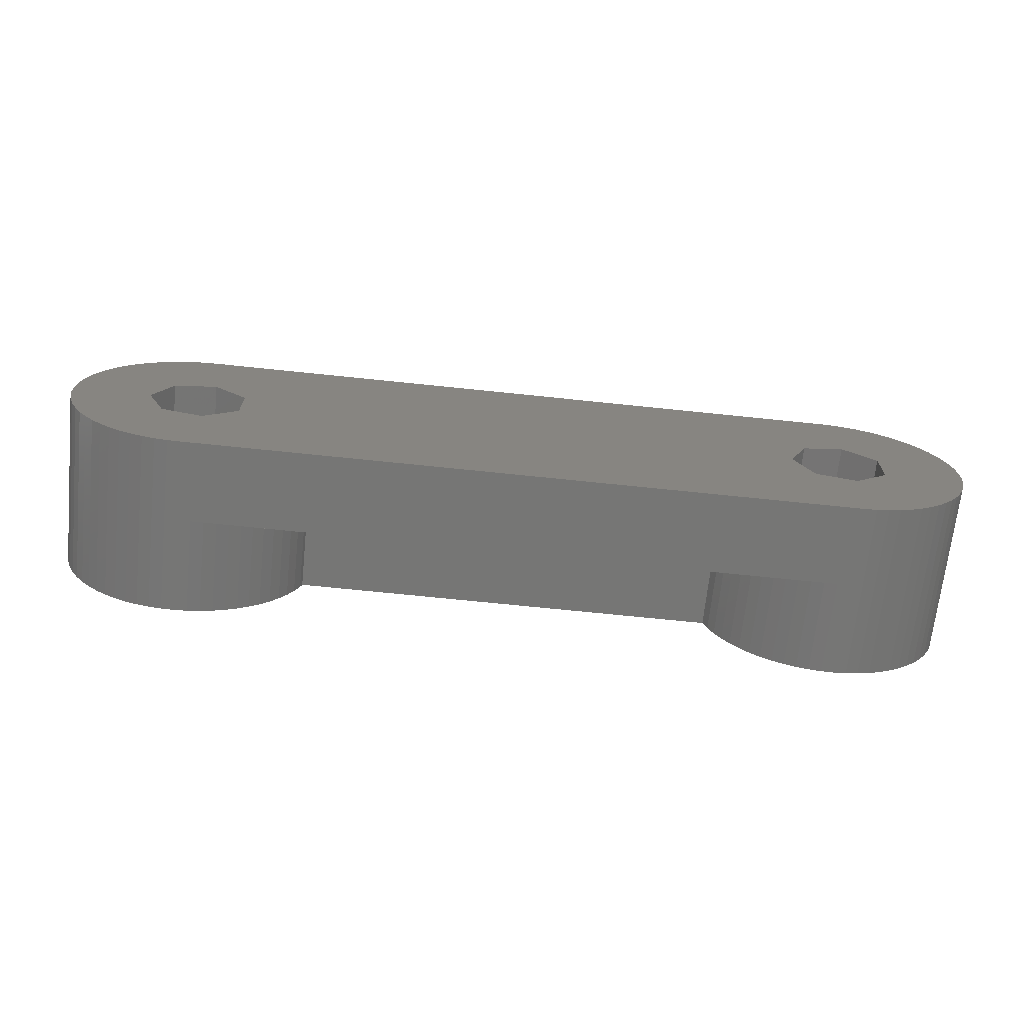
<metadata>
{"format":"stl","ext":"stl","renderer":"f3d","projection":"perspective","resolution":1024,"background":"white","views":[{"elev":-68.4,"azim":174.0,"up":"+Y"}]}
</metadata>
<code>
# stl→obj: 442 verts, 888 faces
v -10.33 -4.201 0
v -9.922 -3.91 0
v -9.922 -3.91 1.907e-07
v -10.33 -4.201 1.907e-07
v 10.12 -4.061 1.907e-07
v 10.54 -4.331 1.907e-07
v -10.33 -4.201 3.2
v -9.922 -3.91 3.2
v -9.922 -3.91 7
v -10.33 -4.201 7
v 10.12 -4.061 3.2
v 10.54 -4.331 3.2
v -10.33 4.201 0
v -10.33 4.201 1.907e-07
v -9.922 3.91 0
v -9.922 3.91 1.907e-07
v 10.12 4.061 1.907e-07
v 10.54 4.331 1.907e-07
v -10.33 4.201 3.2
v -10.33 4.201 7
v -9.922 3.91 3.2
v 10.12 4.061 3.2
v 10.54 4.331 3.2
v -9.922 3.91 7
v -10.76 -4.45 0
v -10.76 -4.45 1.907e-07
v 10.98 -4.558 1.907e-07
v -10.76 -4.45 3.2
v -10.76 -4.45 7
v 10.98 -4.558 3.2
v -10.76 4.45 0
v -10.76 4.45 1.907e-07
v 10.98 4.558 1.907e-07
v -10.76 4.45 3.2
v -10.76 4.45 7
v 10.98 4.558 3.2
v -11.11 0 0
v -8.039 0 0
v -8.064 -0.4979 0
v -8.138 -0.9909 0
v -8.064 0.4979 0
v -8.261 -1.474 0
v -8.138 0.9909 0
v -8.432 -1.943 0
v -8.261 1.474 0
v -8.648 -2.392 0
v -8.432 1.943 0
v -8.648 2.392 0
v -11.21 -4.655 0
v -11.21 -4.655 1.907e-07
v 11.45 -4.741 1.907e-07
v -11.21 -4.655 3.2
v -11.21 -4.655 7
v 11.45 -4.741 3.2
v -11.21 4.655 0
v -11.21 4.655 1.907e-07
v 11.45 4.741 1.907e-07
v -11.21 4.655 3.2
v -11.21 4.655 7
v 11.45 4.741 3.2
v -11.44 -2.771 4
v -11.44 -2.771 7
v -9.84 0 7
v -9.84 0 4
v -8.648 -2.392 7
v -8.908 -2.817 7
v -9.209 -3.215 7
v -9.548 -3.58 7
v -11.44 2.771 4
v -11.44 2.771 7
v -8.648 2.392 7
v -8.908 2.817 7
v -9.209 3.215 7
v -9.548 3.58 7
v -11.69 -4.814 0
v -11.69 -4.814 1.907e-07
v 11.93 -4.876 1.907e-07
v -11.69 -4.814 3.2
v -11.69 -4.814 7
v 11.93 -4.876 3.2
v -11.69 4.814 0
v -11.69 4.814 1.907e-07
v 11.93 4.876 1.907e-07
v -11.69 4.814 3.2
v -11.69 4.814 7
v 11.93 4.876 3.2
v -11.84 -1.51 0
v -11.11 0 4
v -11.84 -1.51 4
v -8.908 -2.817 0
v -9.209 -3.215 0
v -9.548 -3.58 0
v -11.84 1.51 0
v -11.84 1.51 4
v -8.908 2.817 0
v -9.209 3.215 0
v -9.548 3.58 0
v -12.17 -4.925 0
v -12.17 -4.925 1.907e-07
v 12.42 -4.962 1.907e-07
v -12.17 -4.925 3.2
v -12.17 -4.925 7
v 12.42 -4.962 3.2
v -12.17 4.925 0
v -12.17 4.925 1.907e-07
v 12.42 4.962 1.907e-07
v -12.17 4.925 3.2
v -12.17 4.925 7
v 12.42 4.962 3.2
v -12.67 -4.987 0
v -12.67 -4.987 1.907e-07
v 12.9 -4.998 1.907e-07
v -12.67 -4.987 3.2
v -12.67 -4.987 7
v 12.9 -4.998 3.2
v -12.67 4.987 0
v -12.67 4.987 1.907e-07
v 12.9 4.998 1.907e-07
v -12.67 4.987 3.2
v -12.67 4.987 7
v 12.9 4.998 3.2
v -13.12 -4.998 1.907e-07
v -13.12 -4.998 3.2
v -13.12 4.998 1.907e-07
v -13.12 4.998 3.2
v -13.16 -4.999 0
v -13.16 -4.999 7
v -13.16 4.999 0
v -13.16 4.999 7
v -13.47 -1.883 0
v -13.47 -1.883 4
v -13.47 1.883 0
v -13.47 1.883 4
v -13.66 -4.962 0
v -13.66 -4.962 7
v -13.66 4.962 0
v -13.66 4.962 7
v -14.15 -4.876 0
v -14.15 -4.876 7
v -14.15 4.876 0
v -14.15 4.876 7
v -14.63 -4.741 0
v -14.63 -4.741 7
v -14.63 4.741 0
v -14.63 4.741 7
v -14.64 -2.771 4
v -14.64 -2.771 7
v -14.64 2.771 4
v -14.64 2.771 7
v -14.78 -0.838 0
v -14.78 -0.838 4
v -14.78 0.838 0
v -14.78 0.838 4
v -15.1 -4.558 0
v -15.1 -4.558 7
v -15.1 4.558 0
v -15.1 4.558 7
v -15.54 -4.331 0
v -15.54 -4.331 7
v -15.54 4.331 0
v -15.54 4.331 7
v -15.96 -4.061 0
v -15.96 -4.061 7
v -15.96 4.061 0
v -15.96 4.061 7
v -16.24 0 4
v -16.24 0 7
v -16.35 -3.75 0
v -16.35 -3.75 7
v -16.35 3.75 0
v -16.35 3.75 7
v -16.71 -3.402 0
v -16.71 -3.402 7
v -16.71 3.402 0
v -16.71 3.402 7
v -17.03 -3.02 0
v -17.03 -3.02 7
v -17.03 3.02 0
v -17.03 3.02 7
v -17.31 -2.608 0
v -17.31 -2.608 7
v -17.31 2.608 0
v -17.31 2.608 7
v -17.55 -2.17 0
v -17.55 -2.17 7
v -17.55 2.17 0
v -17.55 2.17 7
v -17.74 -1.71 0
v -17.74 -1.71 7
v -17.74 1.71 0
v -17.74 1.71 7
v -17.89 -1.234 0
v -17.89 -1.234 7
v -17.89 1.234 0
v -17.89 1.234 7
v -17.99 -0.7454 0
v -17.99 -0.7454 7
v -17.99 0.7454 0
v -17.99 0.7454 7
v -18.03 -0.2493 0
v -18.03 -0.2493 7
v -18.03 0.2493 7
v -18.03 0.2493 0
v -8.039 0 1.907e-07
v 8.045 0.2493 1.907e-07
v 8.045 -0.2493 1.907e-07
v -8.039 0 6.995
v 8.045 -0.2493 6.995
v 8.045 0.2493 6.995
v -8.064 -0.4979 1.907e-07
v 8.095 -0.7454 1.907e-07
v -8.064 -0.4979 6.995
v -8.064 -0.4979 7
v 8.095 -0.7454 6.995
v -8.039 0 7
v -8.064 0.4979 1.907e-07
v 8.095 0.7454 1.907e-07
v -8.064 0.4979 6.995
v -8.064 0.4979 7
v 8.095 0.7454 6.995
v -8.138 -0.9909 1.907e-07
v 8.194 -1.234 1.907e-07
v -8.138 -0.9909 6.995
v -8.138 -0.9909 7
v 8.194 -1.234 6.995
v -8.138 0.9909 1.907e-07
v 8.194 1.234 1.907e-07
v -8.138 0.9909 6.995
v -8.138 0.9909 7
v 8.194 1.234 6.995
v -8.261 -1.474 1.907e-07
v 8.341 -1.71 1.907e-07
v -8.261 -1.474 6.995
v -8.261 -1.474 7
v 8.276 -1.5 6.995
v -8.261 1.474 1.907e-07
v 8.341 1.71 1.907e-07
v -8.261 1.474 6.995
v -8.261 1.474 7
v 8.276 1.5 6.995
v -8.271 -1.5 3.2
v 8.276 -1.5 3.2
v -8.271 -1.5 6.995
v 8.341 -1.71 3.2
v -8.271 1.5 3.2
v -8.271 1.5 6.995
v 8.276 1.5 3.2
v 8.341 1.71 3.2
v -8.432 -1.943 1.907e-07
v 8.534 -2.17 1.907e-07
v -8.432 -1.943 3.2
v -8.432 -1.943 7
v 8.534 -2.17 3.2
v -8.432 1.943 1.907e-07
v 8.534 2.17 1.907e-07
v -8.432 1.943 3.2
v -8.432 1.943 7
v 8.534 2.17 3.2
v -8.648 -2.392 1.907e-07
v 8.773 -2.608 1.907e-07
v -8.648 -2.392 3.2
v 8.773 -2.608 3.2
v -8.648 2.392 1.907e-07
v 8.773 2.608 1.907e-07
v -8.648 2.392 3.2
v 8.773 2.608 3.2
v -8.908 -2.817 1.907e-07
v 9.054 -3.02 1.907e-07
v -8.908 -2.817 3.2
v 9.054 -3.02 3.2
v -8.908 2.817 1.907e-07
v 9.054 3.02 1.907e-07
v -8.908 2.817 3.2
v 9.054 3.02 3.2
v -9.209 -3.215 1.907e-07
v 9.374 -3.402 1.907e-07
v -9.209 -3.215 3.2
v 9.374 -3.402 3.2
v -9.209 3.215 1.907e-07
v 9.374 3.402 1.907e-07
v -9.209 3.215 3.2
v 9.374 3.402 3.2
v -9.548 -3.58 1.907e-07
v 9.731 -3.75 1.907e-07
v -9.548 -3.58 3.2
v 9.731 -3.75 3.2
v -9.548 3.58 1.907e-07
v 9.731 3.75 1.907e-07
v -9.548 3.58 3.2
v 9.731 3.75 3.2
v 10.12 -4.061 0
v 10.54 -4.331 0
v 11.3 -0.838 0
v 12.61 -1.883 0
v 10.54 -4.331 7
v 10.12 -4.061 7
v 11.44 -2.771 7
v 10.12 4.061 0
v 10.54 4.331 0
v 12.61 1.883 0
v 11.3 0.838 0
v 10.12 4.061 7
v 10.54 4.331 7
v 11.44 2.771 7
v 10.98 -4.558 0
v 10.98 -4.558 7
v 10.98 4.558 0
v 10.98 4.558 7
v 11.45 -4.741 0
v 11.45 -4.741 7
v 11.45 4.741 0
v 11.45 4.741 7
v 11.3 -0.838 4
v 11.3 0.838 4
v 11.44 -2.771 4
v 12.61 -1.883 4
v 12.61 1.883 4
v 11.44 2.771 4
v 14.64 -2.771 4
v 11.93 -4.876 7
v 12.42 -4.962 7
v 12.92 -4.999 7
v 14.64 -2.771 7
v 14.64 2.771 4
v 14.64 2.771 7
v 11.93 4.876 7
v 12.42 4.962 7
v 12.92 4.999 7
v 11.93 -4.876 0
v 11.93 4.876 0
v 12.42 -4.962 0
v 12.42 4.962 0
v 12.92 -4.999 0
v 12.92 4.999 0
v 14.24 -1.51 0
v 13.41 -4.987 0
v 13.91 -4.925 0
v 14.24 -1.51 4
v 13.41 4.987 0
v 13.91 4.925 0
v 14.24 1.51 0
v 14.24 1.51 4
v 13.41 -4.987 7
v 13.41 4.987 7
v 13.91 -4.925 7
v 13.91 4.925 7
v 14.39 -4.814 0
v 14.39 -4.814 7
v 14.39 4.814 0
v 14.39 4.814 7
v 14.97 0 4
v 14.87 -4.655 0
v 14.97 0 0
v 17.43 -2.392 0
v 15.32 -4.45 0
v 15.75 -4.201 0
v 16.16 -3.91 0
v 16.53 -3.58 0
v 16.87 -3.215 0
v 17.17 -2.817 0
v 16.24 0 4
v 14.87 4.655 0
v 15.32 4.45 0
v 15.75 4.201 0
v 16.16 3.91 0
v 16.53 3.58 0
v 16.87 3.215 0
v 17.17 2.817 0
v 17.43 2.392 0
v 14.87 -4.655 7
v 14.87 4.655 7
v 16.24 0 7
v 15.32 -4.45 7
v 15.75 -4.201 7
v 16.16 -3.91 7
v 16.53 -3.58 7
v 16.87 -3.215 7
v 17.17 -2.817 7
v 17.43 -2.392 7
v 15.32 4.45 7
v 15.75 4.201 7
v 16.16 3.91 7
v 17.43 2.392 7
v 16.53 3.58 7
v 16.87 3.215 7
v 17.17 2.817 7
v 17.65 1.943 0
v 17.65 -1.943 0
v 17.82 1.474 0
v 17.82 -1.474 0
v 17.94 0.9909 0
v 17.94 -0.9909 0
v 18.02 0.4979 0
v 18.02 -0.4979 0
v 18.04 0 0
v 17.65 -1.943 7
v 17.82 -1.474 7
v 17.65 1.943 7
v 17.94 -0.9909 7
v 17.82 1.474 7
v 18.02 -0.4979 7
v 17.94 0.9909 7
v 18.04 0 7
v 18.02 0.4979 7
v 8.045 -0.2493 0
v 8.095 -0.7454 0
v 8.045 0.2493 0
v 8.045 -0.2493 7
v 8.045 0.2493 7
v 8.095 -0.7454 7
v 9.84 0 7
v 8.095 0.7454 0
v 8.095 0.7454 7
v 8.194 -1.234 0
v 8.194 -1.234 7
v 8.194 1.234 0
v 8.194 1.234 7
v 8.341 -1.71 0
v 8.341 -1.71 7
v 8.341 1.71 0
v 8.341 1.71 7
v 8.534 -2.17 0
v 8.534 -2.17 7
v 8.534 2.17 0
v 8.534 2.17 7
v 8.773 -2.608 0
v 8.773 -2.608 7
v 8.773 2.608 0
v 8.773 2.608 7
v 9.054 -3.02 0
v 9.054 -3.02 7
v 9.054 3.02 0
v 9.054 3.02 7
v 9.374 -3.402 0
v 9.374 -3.402 7
v 9.374 3.402 0
v 9.374 3.402 7
v 9.731 -3.75 0
v 9.731 -3.75 7
v 9.731 3.75 0
v 9.731 3.75 7
v 9.84 0 4
f 1 2 3
f 1 3 4
f 4 3 5
f 4 5 6
f 7 8 9
f 7 9 10
f 7 11 8
f 7 12 11
f 13 14 15
f 14 16 15
f 14 17 16
f 14 18 17
f 19 20 21
f 19 21 22
f 19 22 23
f 20 24 21
f 25 1 4
f 25 4 26
f 26 4 6
f 26 6 27
f 28 7 10
f 28 10 29
f 28 12 7
f 28 30 12
f 31 32 13
f 32 14 13
f 32 18 14
f 32 33 18
f 34 19 23
f 34 35 19
f 34 23 36
f 35 20 19
f 37 38 39
f 37 39 40
f 37 41 38
f 37 40 42
f 37 43 41
f 37 42 44
f 37 45 43
f 37 44 46
f 37 47 45
f 37 48 47
f 49 25 26
f 49 26 50
f 50 26 27
f 50 27 51
f 52 28 29
f 52 29 53
f 52 30 28
f 52 54 30
f 55 56 31
f 56 32 31
f 56 33 32
f 56 57 33
f 58 34 36
f 58 59 34
f 58 36 60
f 59 35 34
f 61 62 63
f 61 63 64
f 62 10 9
f 62 29 10
f 62 53 29
f 62 65 63
f 62 66 65
f 62 67 66
f 62 68 67
f 62 9 68
f 69 64 70
f 70 20 35
f 70 35 59
f 70 71 72
f 70 72 73
f 70 73 74
f 70 74 24
f 70 64 63
f 70 63 71
f 70 24 20
f 75 49 50
f 75 50 76
f 76 50 51
f 76 51 77
f 78 52 53
f 78 53 79
f 78 54 52
f 78 80 54
f 79 53 62
f 81 82 55
f 82 56 55
f 82 57 56
f 82 83 57
f 84 58 60
f 84 85 58
f 84 60 86
f 85 59 58
f 85 70 59
f 87 1 25
f 87 25 49
f 87 37 46
f 87 88 37
f 87 49 75
f 87 89 88
f 87 46 90
f 87 90 91
f 87 91 92
f 87 92 2
f 87 2 1
f 89 61 64
f 89 64 88
f 93 13 15
f 93 31 13
f 93 37 94
f 93 55 31
f 93 81 55
f 93 48 37
f 93 95 48
f 93 96 95
f 93 97 96
f 93 15 97
f 94 37 88
f 94 88 64
f 94 64 69
f 98 75 76
f 98 76 99
f 98 87 75
f 99 76 77
f 99 77 100
f 101 78 79
f 101 79 102
f 101 80 78
f 101 103 80
f 102 79 62
f 104 81 93
f 104 105 81
f 105 82 81
f 105 83 82
f 105 106 83
f 107 84 86
f 107 108 84
f 107 86 109
f 108 70 85
f 108 85 84
f 110 98 99
f 110 99 111
f 111 99 100
f 111 100 112
f 113 101 102
f 113 102 114
f 113 103 101
f 113 115 103
f 114 102 62
f 116 117 104
f 117 105 104
f 117 106 105
f 117 118 106
f 119 107 109
f 119 120 107
f 119 109 121
f 120 70 108
f 120 108 107
f 122 110 111
f 122 111 112
f 122 112 115
f 122 115 123
f 123 113 114
f 123 115 113
f 124 117 116
f 124 125 118
f 124 118 117
f 125 119 121
f 125 120 119
f 125 121 118
f 126 110 122
f 126 122 123
f 126 123 127
f 127 114 62
f 127 123 114
f 128 124 116
f 128 125 124
f 128 129 125
f 129 70 120
f 129 120 125
f 130 87 98
f 130 98 110
f 130 110 126
f 130 131 87
f 131 61 89
f 131 89 87
f 132 93 94
f 132 94 133
f 132 104 93
f 132 116 104
f 132 128 116
f 133 94 69
f 134 126 127
f 134 127 135
f 134 130 126
f 136 128 132
f 136 137 128
f 137 129 128
f 138 130 134
f 138 134 135
f 138 135 139
f 140 136 132
f 140 141 136
f 141 137 136
f 142 130 138
f 142 138 139
f 142 139 143
f 144 140 132
f 144 145 140
f 145 141 140
f 146 61 131
f 146 147 61
f 147 62 61
f 147 127 62
f 147 135 127
f 147 139 135
f 147 143 139
f 148 69 70
f 148 70 149
f 148 133 69
f 149 70 129
f 149 129 137
f 149 137 141
f 149 141 145
f 150 151 130
f 150 152 151
f 151 131 130
f 151 146 131
f 151 152 153
f 152 132 133
f 152 133 153
f 153 133 148
f 154 130 142
f 154 142 143
f 154 143 155
f 155 143 147
f 156 144 132
f 156 157 144
f 157 145 144
f 157 149 145
f 158 130 154
f 158 154 155
f 158 155 159
f 159 155 147
f 160 156 132
f 160 161 156
f 161 149 157
f 161 157 156
f 162 130 158
f 162 150 130
f 162 158 159
f 162 159 163
f 163 159 147
f 164 132 152
f 164 160 132
f 164 165 160
f 165 149 161
f 165 161 160
f 166 146 151
f 166 147 146
f 166 148 167
f 166 151 153
f 166 153 148
f 166 167 147
f 167 148 149
f 168 150 162
f 168 162 163
f 168 163 169
f 169 163 147
f 170 164 152
f 170 171 164
f 171 149 165
f 171 165 164
f 172 150 168
f 172 168 169
f 172 169 173
f 173 169 147
f 174 170 152
f 174 175 170
f 175 149 171
f 175 171 170
f 176 150 172
f 176 172 177
f 177 172 173
f 177 173 147
f 178 174 152
f 178 175 174
f 178 179 175
f 179 149 175
f 180 150 176
f 180 176 181
f 181 147 167
f 181 176 177
f 181 177 147
f 182 178 152
f 182 179 178
f 182 183 179
f 183 149 179
f 183 167 149
f 184 150 180
f 184 180 185
f 185 180 181
f 185 181 167
f 186 182 152
f 186 183 182
f 186 187 183
f 187 167 183
f 188 150 184
f 188 184 189
f 189 184 185
f 189 185 167
f 190 186 152
f 190 187 186
f 190 191 187
f 191 167 187
f 192 150 188
f 192 188 193
f 193 188 189
f 193 189 167
f 194 190 152
f 194 191 190
f 194 195 191
f 195 167 191
f 196 150 192
f 196 192 197
f 197 192 193
f 197 193 167
f 198 194 152
f 198 195 194
f 198 199 195
f 199 167 195
f 200 150 196
f 200 152 150
f 200 196 201
f 200 201 202
f 200 203 152
f 200 202 203
f 201 167 202
f 201 196 197
f 201 197 167
f 203 198 152
f 203 199 198
f 203 202 199
f 202 167 199
f 204 205 206
f 207 208 209
f 39 38 210
f 210 38 204
f 210 204 206
f 210 206 211
f 212 207 213
f 212 208 207
f 212 214 208
f 213 207 215
f 41 204 38
f 41 216 204
f 216 205 204
f 216 217 205
f 218 207 209
f 218 215 207
f 218 219 215
f 218 209 220
f 40 39 221
f 221 39 210
f 221 210 211
f 221 211 222
f 223 212 224
f 223 214 212
f 223 225 214
f 224 212 213
f 43 216 41
f 43 226 216
f 226 217 216
f 226 227 217
f 228 218 220
f 228 219 218
f 228 229 219
f 228 220 230
f 42 40 231
f 231 40 221
f 231 221 222
f 231 222 232
f 233 223 234
f 233 225 223
f 233 235 225
f 234 223 224
f 45 226 43
f 45 236 226
f 236 227 226
f 236 237 227
f 238 228 230
f 238 229 228
f 238 239 229
f 238 230 240
f 241 242 235
f 241 235 243
f 241 244 242
f 243 233 234
f 243 235 233
f 245 246 247
f 245 247 248
f 246 238 240
f 246 239 238
f 246 240 247
f 44 42 249
f 249 42 231
f 249 231 232
f 249 232 250
f 251 241 243
f 251 243 252
f 251 244 241
f 251 253 244
f 252 243 234
f 47 236 45
f 47 254 236
f 254 237 236
f 254 255 237
f 256 245 248
f 256 246 245
f 256 257 246
f 256 248 258
f 257 239 246
f 46 44 259
f 259 44 249
f 259 249 250
f 259 250 260
f 261 251 65
f 261 253 251
f 261 262 253
f 65 251 252
f 48 254 47
f 48 263 254
f 263 255 254
f 263 264 255
f 265 256 258
f 265 257 256
f 265 71 257
f 265 258 266
f 90 46 267
f 267 46 259
f 267 259 260
f 267 260 268
f 269 261 66
f 269 262 261
f 269 270 262
f 66 261 65
f 95 263 48
f 95 271 263
f 271 264 263
f 271 272 264
f 273 265 266
f 273 71 265
f 273 72 71
f 273 266 274
f 91 90 275
f 275 90 267
f 275 267 268
f 275 268 276
f 277 269 67
f 277 270 269
f 277 278 270
f 67 269 66
f 96 271 95
f 96 279 271
f 279 272 271
f 279 280 272
f 281 273 274
f 281 72 273
f 281 73 72
f 281 274 282
f 92 91 283
f 283 91 275
f 283 275 276
f 283 276 284
f 285 277 68
f 285 278 277
f 285 286 278
f 68 277 67
f 97 279 96
f 97 287 279
f 287 280 279
f 287 288 280
f 289 281 282
f 289 73 281
f 289 74 73
f 289 282 290
f 63 215 219
f 63 213 215
f 63 219 229
f 63 224 213
f 63 229 239
f 63 234 224
f 63 239 257
f 63 252 234
f 63 257 71
f 63 65 252
f 2 92 283
f 2 283 3
f 3 283 284
f 3 284 5
f 8 285 68
f 8 68 9
f 8 11 286
f 8 286 285
f 15 16 97
f 16 287 97
f 16 17 288
f 16 288 287
f 21 289 290
f 21 24 289
f 21 290 22
f 24 74 289
f 291 292 6
f 291 6 5
f 291 293 294
f 291 294 292
f 11 12 295
f 11 295 296
f 296 295 297
f 298 17 299
f 298 299 300
f 298 300 301
f 17 18 299
f 22 302 23
f 302 303 23
f 302 304 303
f 292 305 27
f 292 27 6
f 292 294 305
f 12 30 306
f 12 306 295
f 295 306 297
f 299 18 307
f 299 307 300
f 18 33 307
f 23 303 36
f 303 308 36
f 303 304 308
f 305 309 51
f 305 51 27
f 305 294 309
f 30 54 310
f 30 310 306
f 306 310 297
f 307 33 311
f 307 311 300
f 33 57 311
f 36 308 60
f 308 304 312
f 308 312 60
f 293 313 294
f 293 301 313
f 313 301 314
f 313 315 316
f 313 316 294
f 301 300 317
f 301 317 314
f 314 317 318
f 315 297 319
f 315 319 316
f 297 310 320
f 297 320 321
f 297 321 322
f 297 322 323
f 297 323 319
f 318 317 324
f 318 324 325
f 318 325 304
f 304 326 312
f 304 327 326
f 304 328 327
f 304 325 328
f 309 329 77
f 309 77 51
f 309 294 329
f 54 80 320
f 54 320 310
f 311 57 330
f 311 330 300
f 57 83 330
f 60 312 86
f 312 326 86
f 329 331 100
f 329 100 77
f 329 294 331
f 80 103 321
f 80 321 320
f 330 83 332
f 330 332 300
f 83 106 332
f 86 326 109
f 326 327 109
f 331 294 333
f 331 112 100
f 331 333 112
f 103 115 322
f 103 322 321
f 332 106 118
f 332 118 334
f 332 334 300
f 109 327 121
f 327 328 121
f 294 316 335
f 294 336 333
f 294 337 336
f 294 335 337
f 316 338 335
f 316 319 338
f 300 334 339
f 300 339 340
f 300 340 341
f 300 341 342
f 300 342 317
f 317 342 324
f 112 333 115
f 115 333 322
f 118 121 334
f 121 328 334
f 333 336 343
f 333 343 322
f 322 343 323
f 334 328 339
f 328 344 339
f 328 325 344
f 336 337 345
f 336 345 343
f 343 345 323
f 339 344 340
f 344 346 340
f 344 325 346
f 337 335 347
f 337 347 348
f 337 348 345
f 345 348 323
f 340 346 349
f 340 349 341
f 346 350 349
f 346 325 350
f 335 338 351
f 335 352 347
f 335 353 354
f 335 351 353
f 335 355 352
f 335 356 355
f 335 357 356
f 335 358 357
f 335 359 358
f 335 360 359
f 335 354 360
f 338 319 361
f 338 361 351
f 341 349 362
f 341 362 363
f 341 353 342
f 341 363 364
f 341 364 365
f 341 365 366
f 341 366 367
f 341 367 368
f 341 368 369
f 341 369 353
f 342 353 351
f 342 351 361
f 342 361 324
f 347 352 370
f 347 370 348
f 348 370 323
f 349 350 362
f 350 325 371
f 350 371 362
f 319 323 372
f 319 372 361
f 323 370 373
f 323 373 374
f 323 374 375
f 323 375 376
f 323 376 377
f 323 377 378
f 323 378 379
f 323 379 372
f 324 361 325
f 325 380 371
f 325 381 380
f 325 382 381
f 325 361 372
f 325 372 383
f 325 384 382
f 325 385 384
f 325 386 385
f 325 383 386
f 352 355 373
f 352 373 370
f 362 371 363
f 371 380 363
f 353 369 387
f 353 388 354
f 353 387 389
f 353 390 388
f 353 389 391
f 353 392 390
f 353 391 393
f 353 394 392
f 353 393 395
f 353 395 394
f 355 356 374
f 355 374 373
f 363 380 364
f 380 381 364
f 356 357 375
f 356 375 374
f 364 381 365
f 381 382 365
f 357 358 376
f 357 376 375
f 365 382 366
f 382 384 366
f 372 379 396
f 372 396 397
f 372 398 383
f 372 397 399
f 372 400 398
f 372 399 401
f 372 402 400
f 372 401 403
f 372 404 402
f 372 403 404
f 358 359 376
f 376 359 377
f 366 384 385
f 366 385 367
f 359 360 377
f 377 360 378
f 367 385 386
f 367 386 368
f 360 354 378
f 378 354 379
f 368 386 383
f 368 383 369
f 354 388 379
f 379 388 396
f 369 383 398
f 369 398 387
f 388 390 396
f 396 390 397
f 387 398 400
f 387 400 389
f 390 392 397
f 397 392 399
f 389 400 402
f 389 402 391
f 392 394 399
f 399 394 401
f 391 402 404
f 391 404 393
f 394 395 401
f 401 395 403
f 393 404 403
f 393 403 395
f 405 293 406
f 405 301 293
f 405 206 205
f 405 407 301
f 405 205 407
f 405 406 206
f 206 406 211
f 208 408 409
f 208 409 209
f 208 214 408
f 408 214 410
f 408 410 411
f 408 411 409
f 407 205 217
f 407 412 301
f 407 217 412
f 209 409 413
f 209 413 220
f 409 411 413
f 406 293 414
f 406 414 211
f 211 414 222
f 214 225 410
f 410 225 415
f 410 415 411
f 412 217 227
f 412 416 301
f 412 227 416
f 220 413 417
f 220 417 230
f 413 411 417
f 414 293 418
f 414 418 222
f 222 418 232
f 225 235 415
f 415 235 419
f 415 419 411
f 416 227 237
f 416 420 301
f 416 237 420
f 230 417 240
f 417 421 240
f 417 411 421
f 242 244 235
f 235 244 419
f 247 240 248
f 240 421 248
f 418 293 422
f 418 422 232
f 232 422 250
f 244 253 419
f 419 253 423
f 419 423 411
f 420 237 255
f 420 424 301
f 420 255 424
f 248 421 425
f 248 425 258
f 421 411 425
f 422 293 426
f 422 426 250
f 250 426 260
f 253 262 423
f 423 262 427
f 423 427 411
f 424 255 264
f 424 428 301
f 424 264 428
f 258 425 429
f 258 429 266
f 425 411 429
f 426 293 430
f 426 430 260
f 260 430 268
f 262 270 427
f 427 297 411
f 427 270 431
f 427 431 297
f 428 264 272
f 428 432 301
f 428 272 432
f 266 429 433
f 266 433 274
f 429 304 433
f 429 411 304
f 430 293 434
f 430 434 268
f 268 434 276
f 270 278 431
f 431 278 435
f 431 435 297
f 432 272 280
f 432 436 301
f 432 280 436
f 274 433 437
f 274 437 282
f 433 304 437
f 434 293 438
f 434 438 284
f 434 284 276
f 278 286 439
f 278 439 435
f 435 439 297
f 436 280 440
f 436 440 301
f 280 288 440
f 282 437 290
f 437 304 441
f 437 441 290
f 438 291 5
f 438 5 284
f 438 293 291
f 286 11 296
f 286 296 439
f 439 296 297
f 440 298 301
f 440 288 298
f 288 17 298
f 290 441 22
f 441 302 22
f 441 304 302
f 442 313 314
f 442 314 318
f 442 315 313
f 442 297 315
f 442 318 411
f 442 411 297
f 411 318 304

</code>
